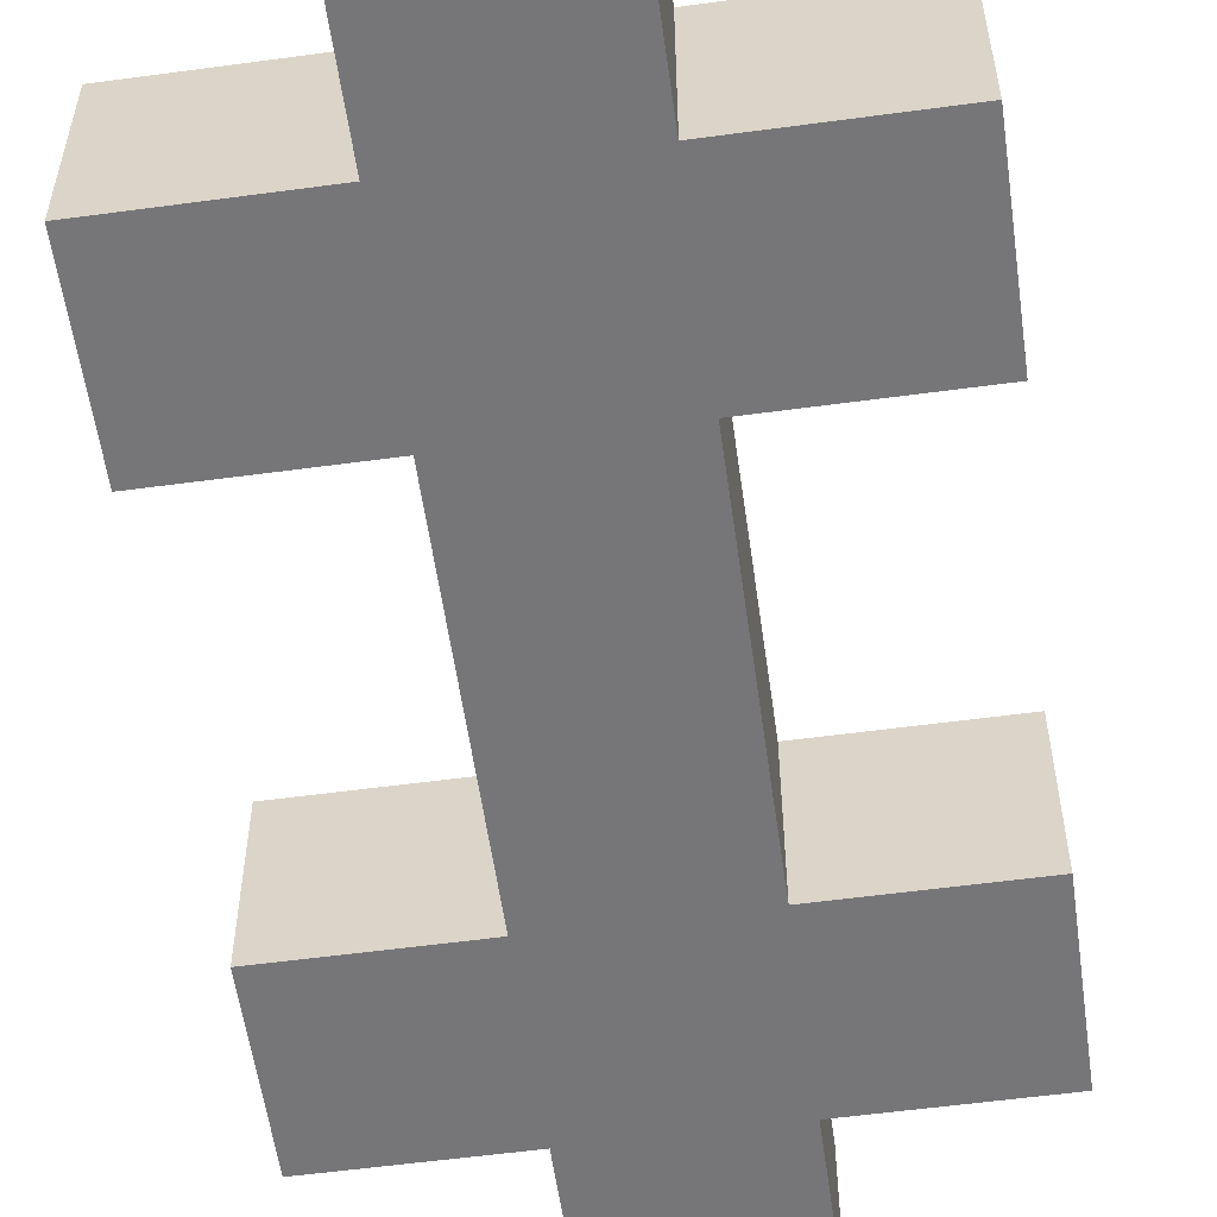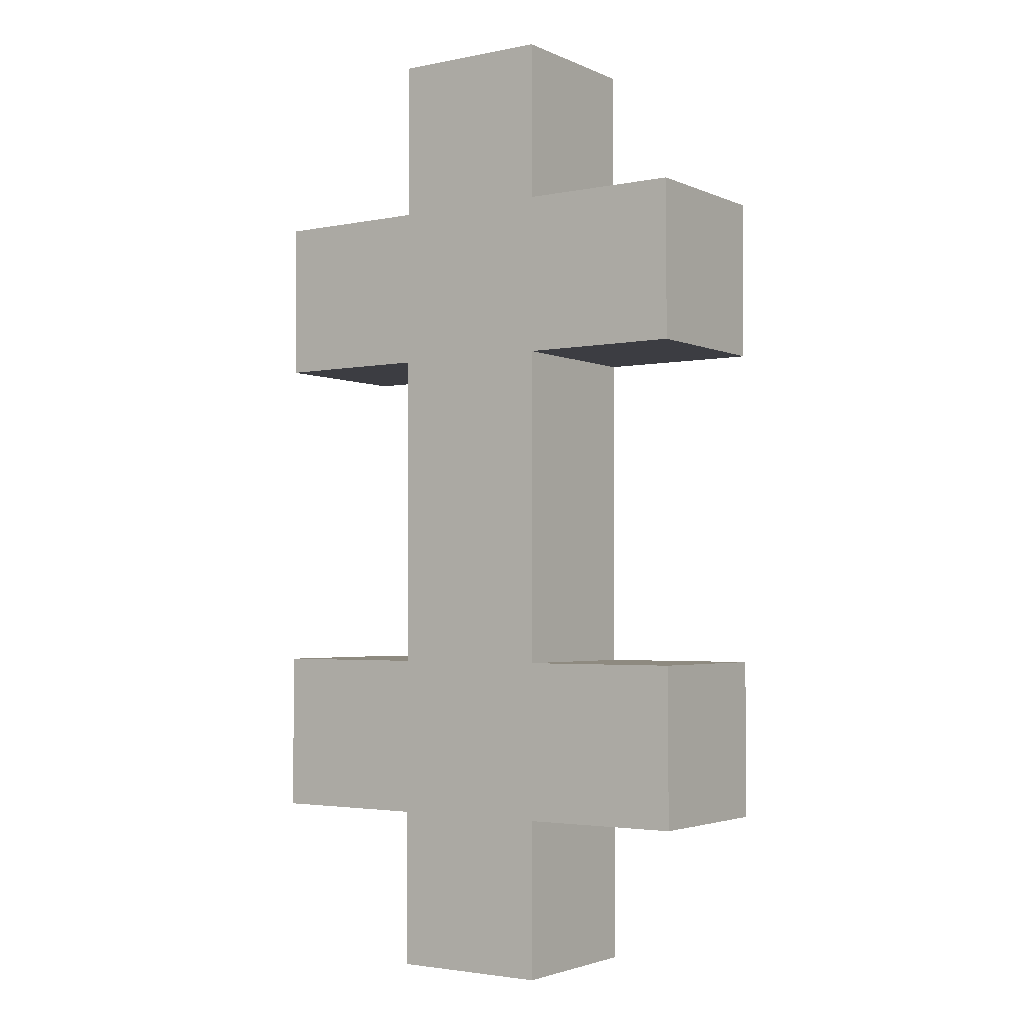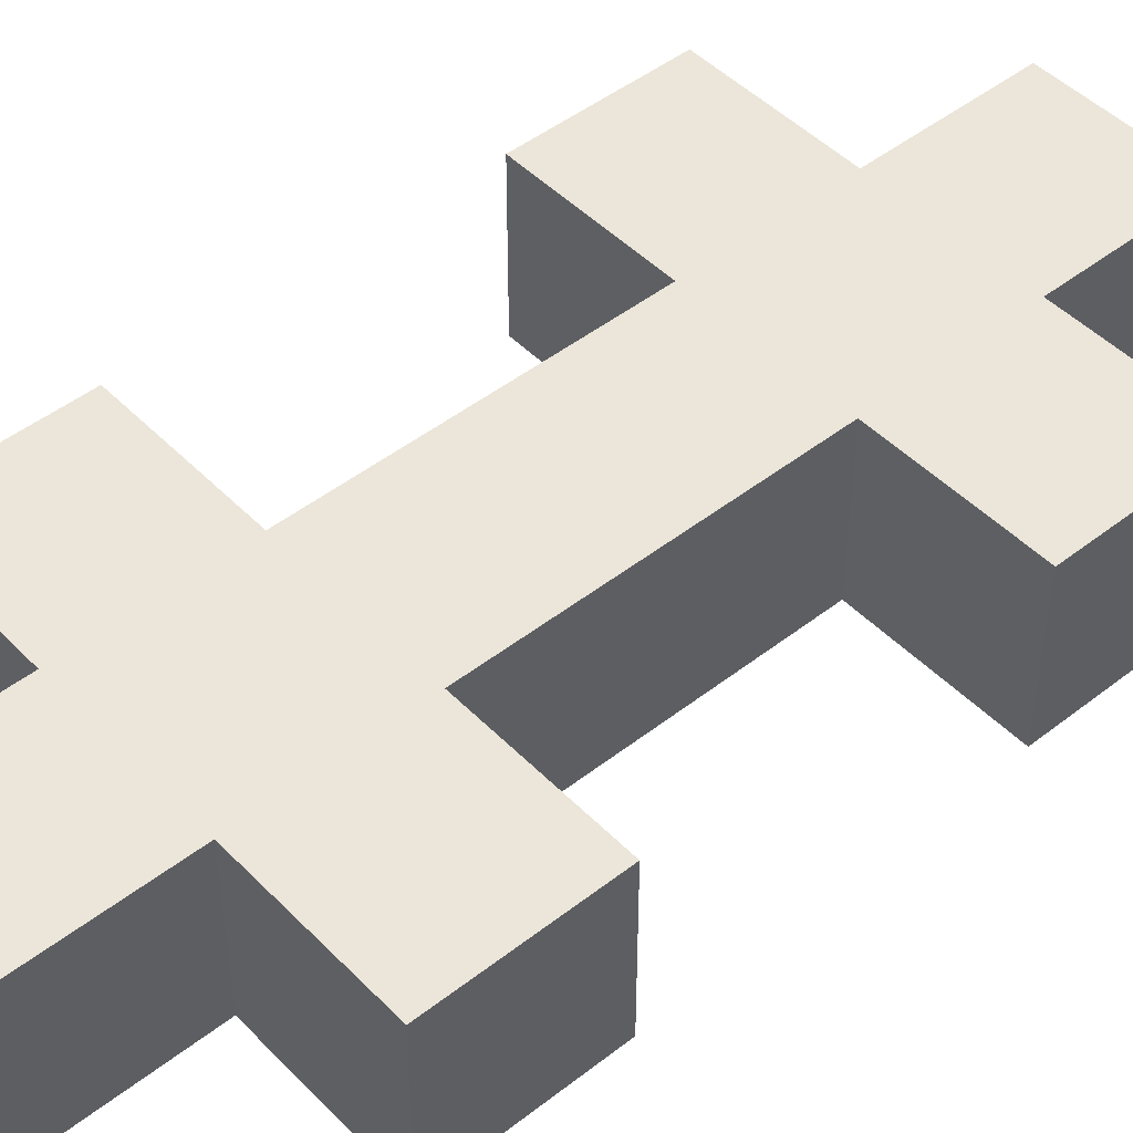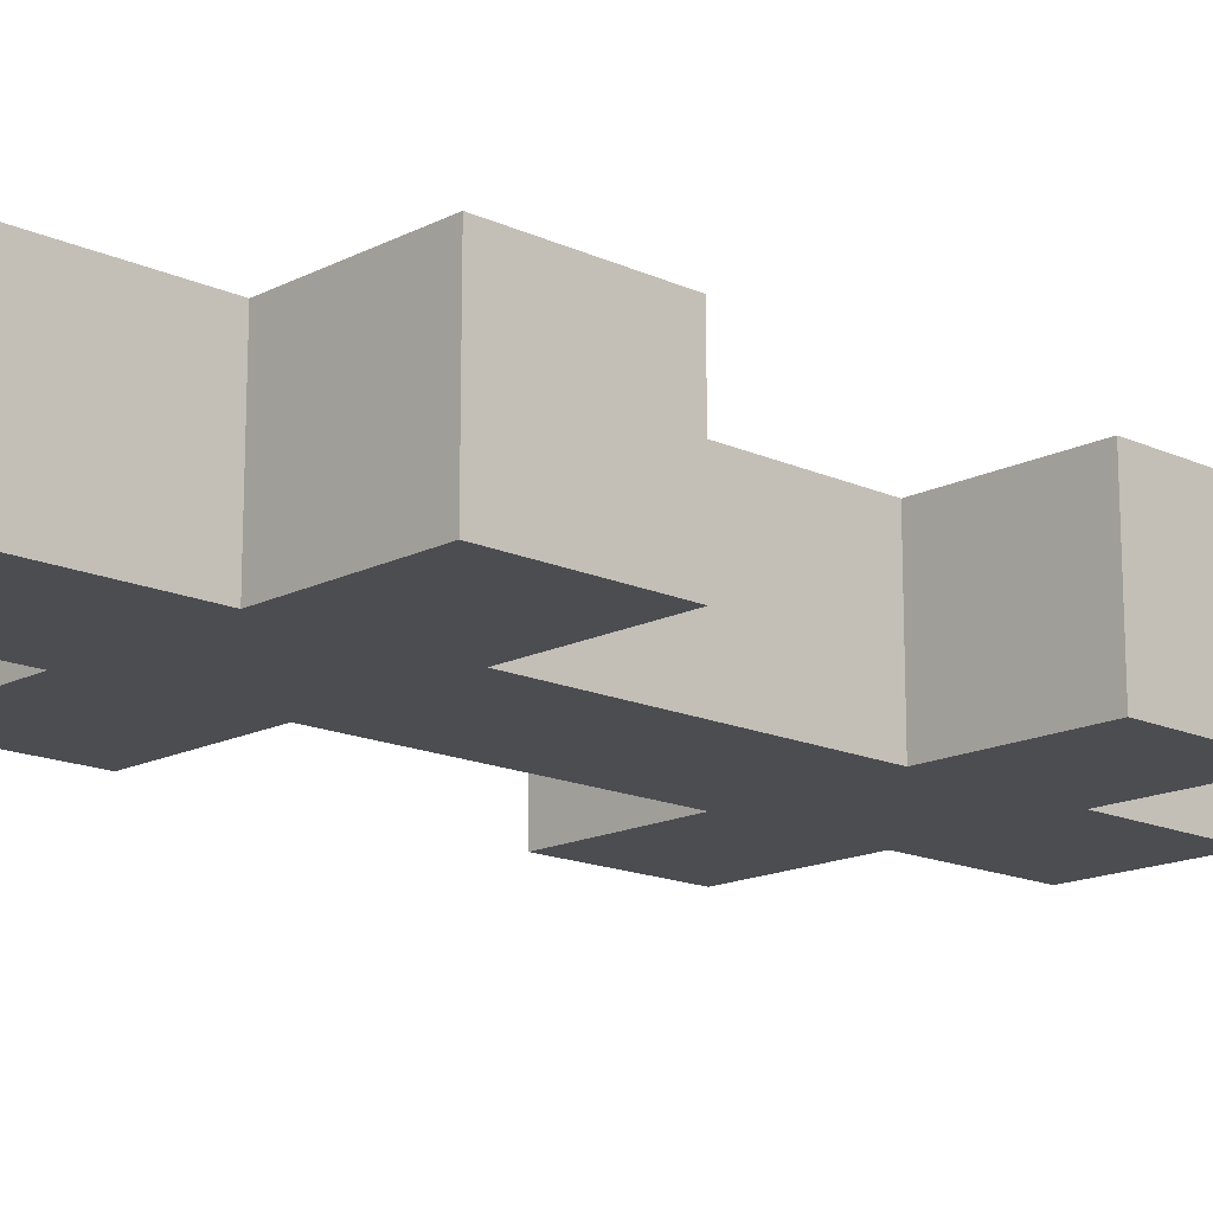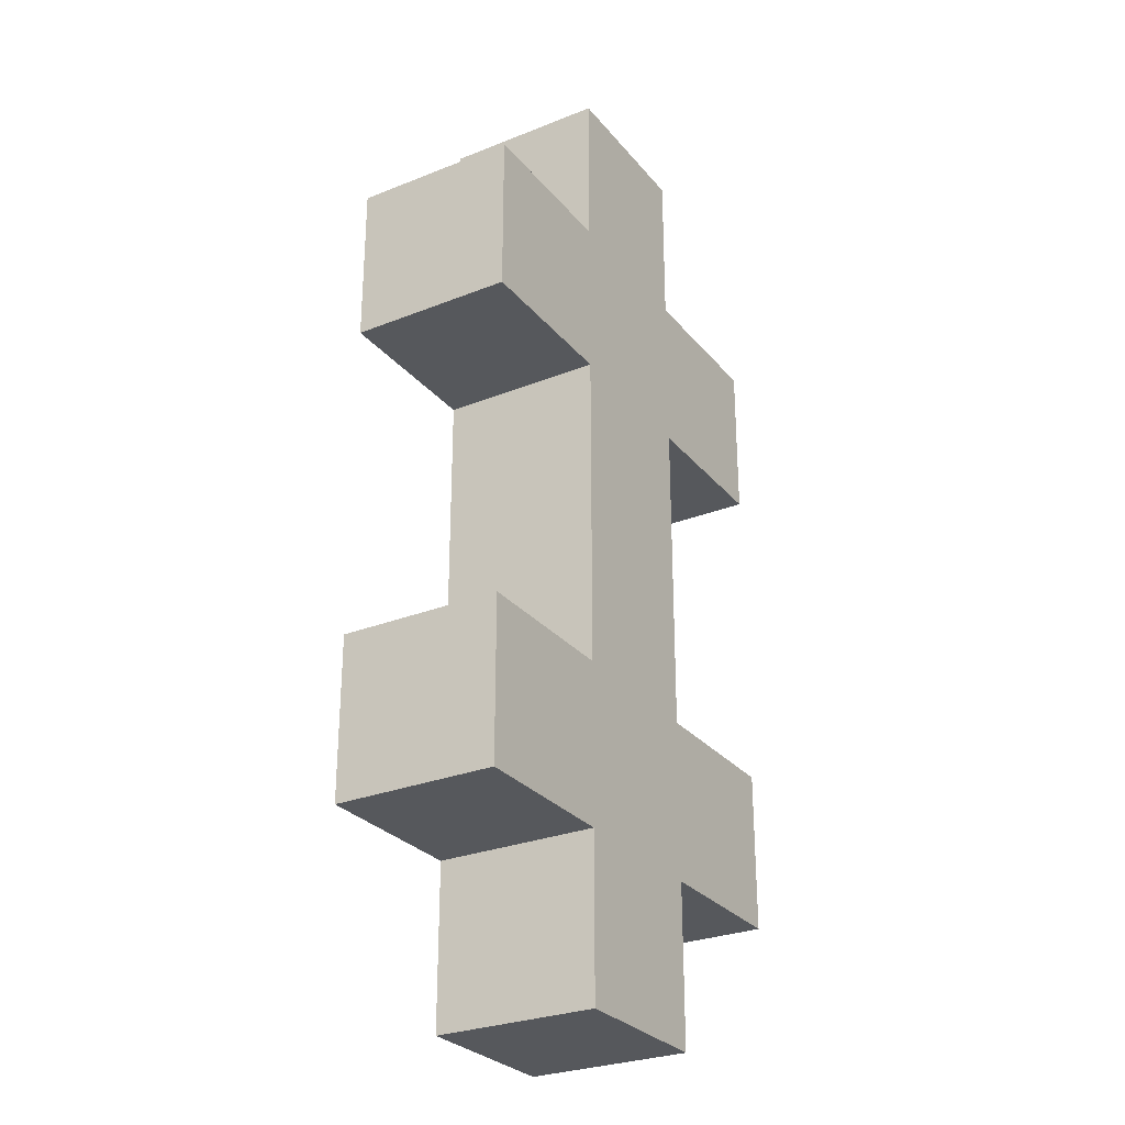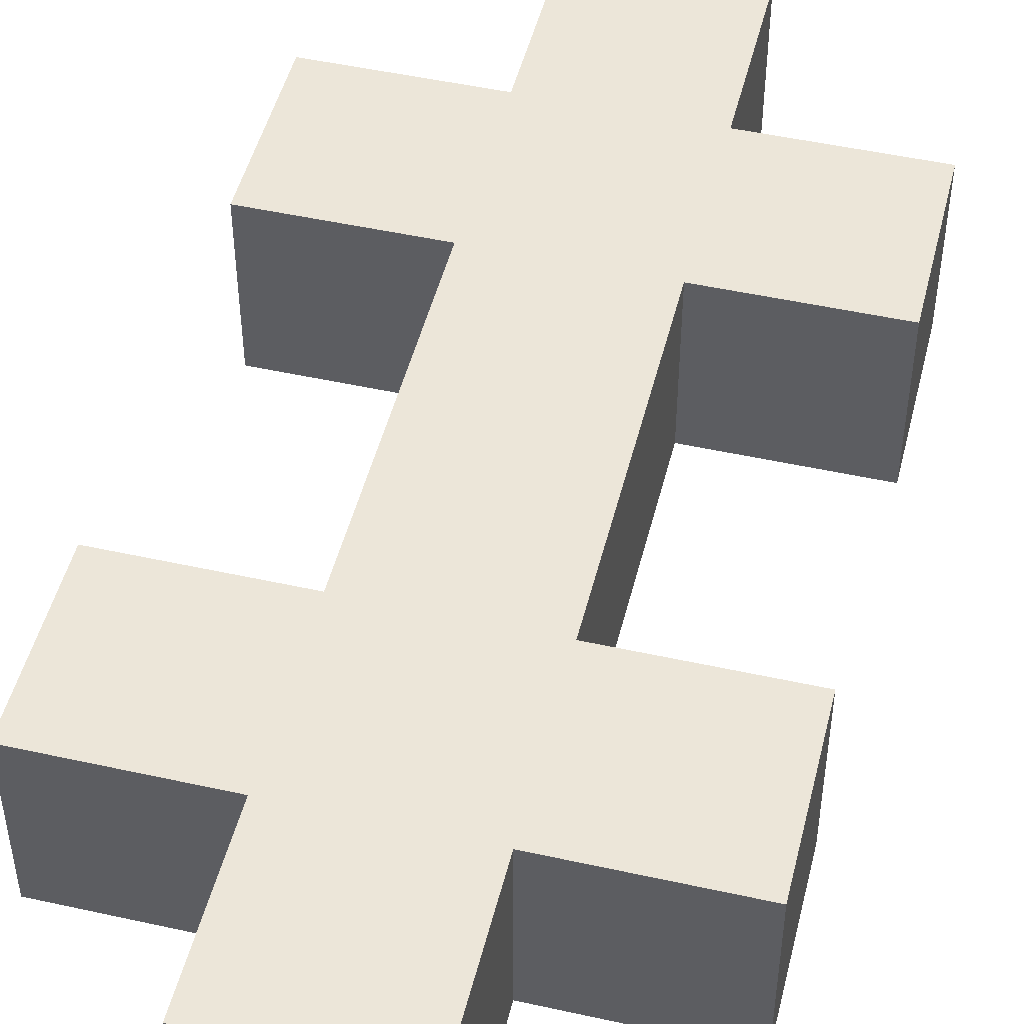
<metadata>
{"format":"obj","ext":"obj","renderer":"f3d","projection":"perspective","resolution":1024,"background":"white","views":[{"elev":-56.9,"azim":-172.0,"up":"+Z"},{"elev":-2.9,"azim":-145.3,"up":"+Y"},{"elev":47.2,"azim":-131.4,"up":"+Z"},{"elev":-15.8,"azim":46.5,"up":"+Z"},{"elev":-28.2,"azim":121.1,"up":"+Y"},{"elev":48.6,"azim":-166.1,"up":"+Z"}]}
</metadata>
<code>
o
v -0.2 0.1 0.1
v -0.2 0.1 0
v -0.2 0.2 0.1
v -0.2 0.2 0
v -0.2 0.4 0.1
v -0.2 0.4 0
v -0.2 0.5 0.1
v -0.2 0.5 0
v -0.1 0 0.1
v -0.1 0 0
v -0.1 0.1 0.1
v -0.1 0.1 0
v -0.1 0.2 0.1
v -0.1 0.2 0
v -0.1 0.3 0.1
v -0.1 0.3 0
v -0.1 0.4 0.1
v -0.1 0.4 0
v -0.1 0.5 0.1
v -0.1 0.5 0
v -0.1 0.6 0.1
v -0.1 0.6 0
v -7.451e-09 0 0.1
v -7.451e-09 0 0
v -7.451e-09 0.1 0.1
v -7.451e-09 0.1 0
v -7.451e-09 0.2 0.1
v -7.451e-09 0.2 0
v -7.451e-09 0.3 0.1
v -7.451e-09 0.3 0
v -7.451e-09 0.4 0.1
v -7.451e-09 0.4 0
v -7.451e-09 0.5 0.1
v -7.451e-09 0.5 0
v -7.451e-09 0.6 0.1
v -7.451e-09 0.6 0
v 0.1 0.1 0.1
v 0.1 0.1 0
v 0.1 0.2 0.1
v 0.1 0.2 0
v 0.1 0.4 0.1
v 0.1 0.4 0
v 0.1 0.5 0.1
v 0.1 0.5 0
v -0.2 0.1 0.1
v -0.2 0.2 0.1
v -0.2 0.4 0.1
v -0.2 0.5 0.1
v -0.1 0 0.1
v -0.1 0.1 0.1
v -0.1 0.2 0.1
v -0.1 0.3 0.1
v -0.1 0.4 0.1
v -0.1 0.5 0.1
v -0.1 0.6 0.1
v -7.451e-09 0 0.1
v -7.451e-09 0.1 0.1
v -7.451e-09 0.2 0.1
v -7.451e-09 0.3 0.1
v -7.451e-09 0.4 0.1
v -7.451e-09 0.5 0.1
v -7.451e-09 0.6 0.1
v 0.1 0.1 0.1
v 0.1 0.2 0.1
v 0.1 0.4 0.1
v 0.1 0.5 0.1
v -0.2 0.1 0
v -0.2 0.2 0
v -0.2 0.4 0
v -0.2 0.5 0
v -0.1 0 0
v -0.1 0.1 0
v -0.1 0.2 0
v -0.1 0.3 0
v -0.1 0.4 0
v -0.1 0.5 0
v -0.1 0.6 0
v -7.451e-09 0 0
v -7.451e-09 0.1 0
v -7.451e-09 0.2 0
v -7.451e-09 0.3 0
v -7.451e-09 0.4 0
v -7.451e-09 0.5 0
v -7.451e-09 0.6 0
v 0.1 0.1 0
v 0.1 0.2 0
v 0.1 0.4 0
v 0.1 0.5 0
v -0.1 0 0.1
v -7.451e-09 0 0.1
v -0.1 0 0
v -7.451e-09 0 0
v -0.2 0.1 0.1
v -0.1 0.1 0.1
v -7.451e-09 0.1 0.1
v 0.1 0.1 0.1
v -0.2 0.1 0
v -0.1 0.1 0
v -7.451e-09 0.1 0
v 0.1 0.1 0
v -0.2 0.4 0.1
v -0.1 0.4 0.1
v -7.451e-09 0.4 0.1
v 0.1 0.4 0.1
v -0.2 0.4 0
v -0.1 0.4 0
v -7.451e-09 0.4 0
v 0.1 0.4 0
v -0.2 0.2 0.1
v -0.1 0.2 0.1
v -7.451e-09 0.2 0.1
v 0.1 0.2 0.1
v -0.2 0.2 0
v -0.1 0.2 0
v -7.451e-09 0.2 0
v 0.1 0.2 0
v -0.2 0.5 0.1
v -0.1 0.5 0.1
v -7.451e-09 0.5 0.1
v 0.1 0.5 0.1
v -0.2 0.5 0
v -0.1 0.5 0
v -7.451e-09 0.5 0
v 0.1 0.5 0
v -0.1 0.6 0.1
v -7.451e-09 0.6 0.1
v -0.1 0.6 0
v -7.451e-09 0.6 0
f 3 2 1
f 4 2 3
f 7 6 5
f 8 6 7
f 11 10 9
f 12 10 11
f 15 14 13
f 16 14 15
f 17 16 15
f 18 16 17
f 21 20 19
f 22 20 21
f 23 24 25
f 25 24 26
f 27 28 29
f 29 28 30
f 29 30 31
f 31 30 32
f 33 34 35
f 35 34 36
f 37 38 39
f 39 38 40
f 41 42 43
f 43 42 44
f 50 46 45
f 51 46 50
f 53 48 47
f 54 48 53
f 56 52 51
f 56 50 49
f 56 51 50
f 57 52 56
f 58 52 57
f 59 53 52
f 59 52 58
f 60 54 53
f 60 53 59
f 61 55 54
f 61 54 60
f 62 55 61
f 63 58 57
f 64 58 63
f 65 61 60
f 66 61 65
f 67 68 72
f 72 68 73
f 69 70 75
f 75 70 76
f 73 74 78
f 71 72 78
f 72 73 78
f 78 74 79
f 79 74 80
f 74 75 81
f 80 74 81
f 75 76 82
f 81 75 82
f 76 77 83
f 82 76 83
f 83 77 84
f 79 80 85
f 85 80 86
f 82 83 87
f 87 83 88
f 91 90 89
f 92 90 91
f 97 94 93
f 98 94 97
f 99 96 95
f 100 96 99
f 105 102 101
f 106 102 105
f 107 104 103
f 108 104 107
f 109 110 113
f 113 110 114
f 111 112 115
f 115 112 116
f 117 118 121
f 121 118 122
f 119 120 123
f 123 120 124
f 125 126 127
f 127 126 128

</code>
